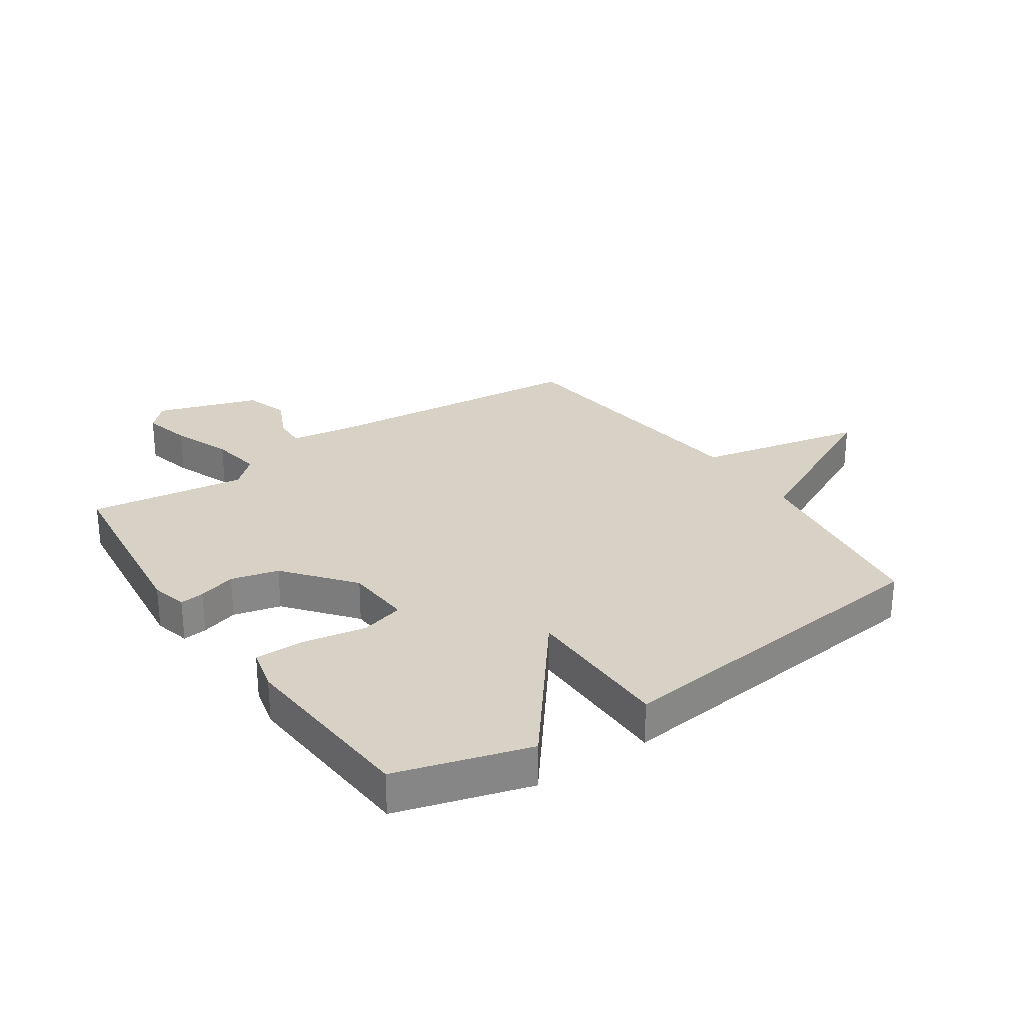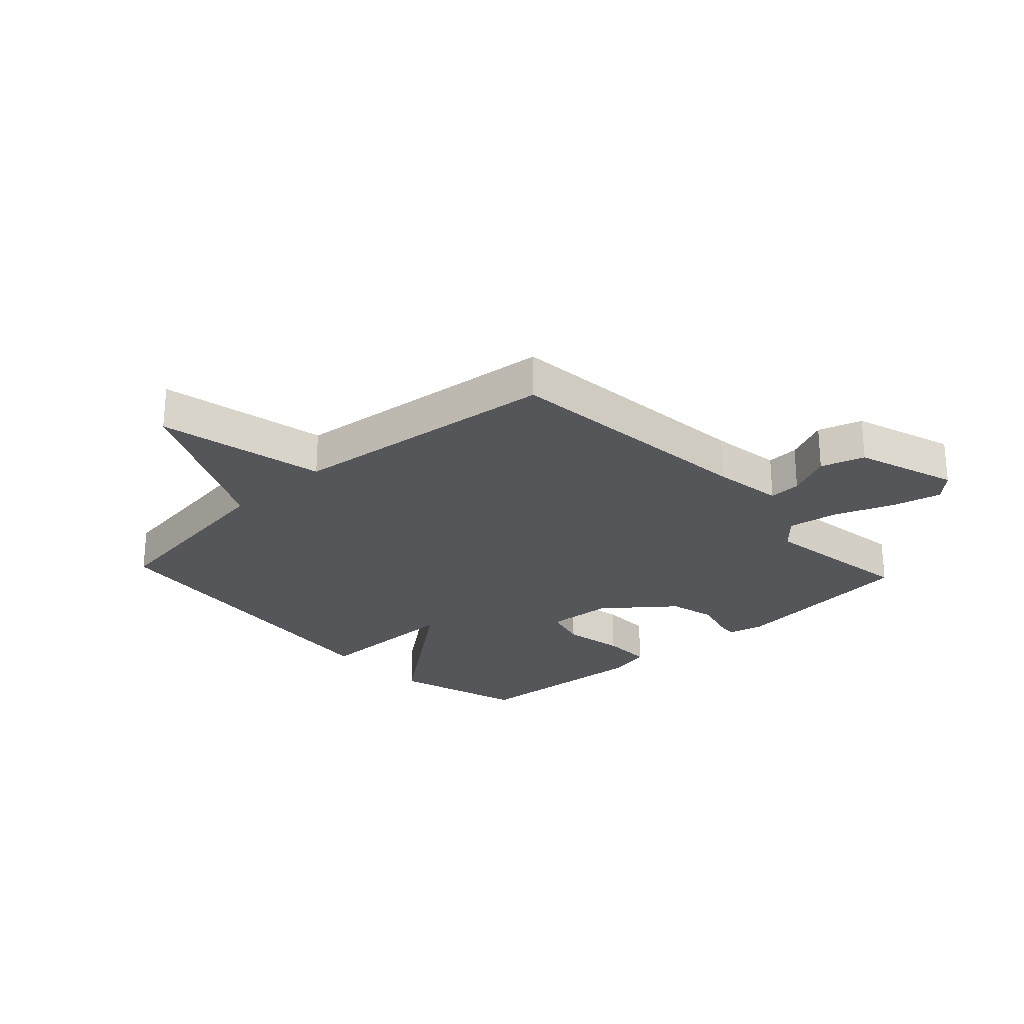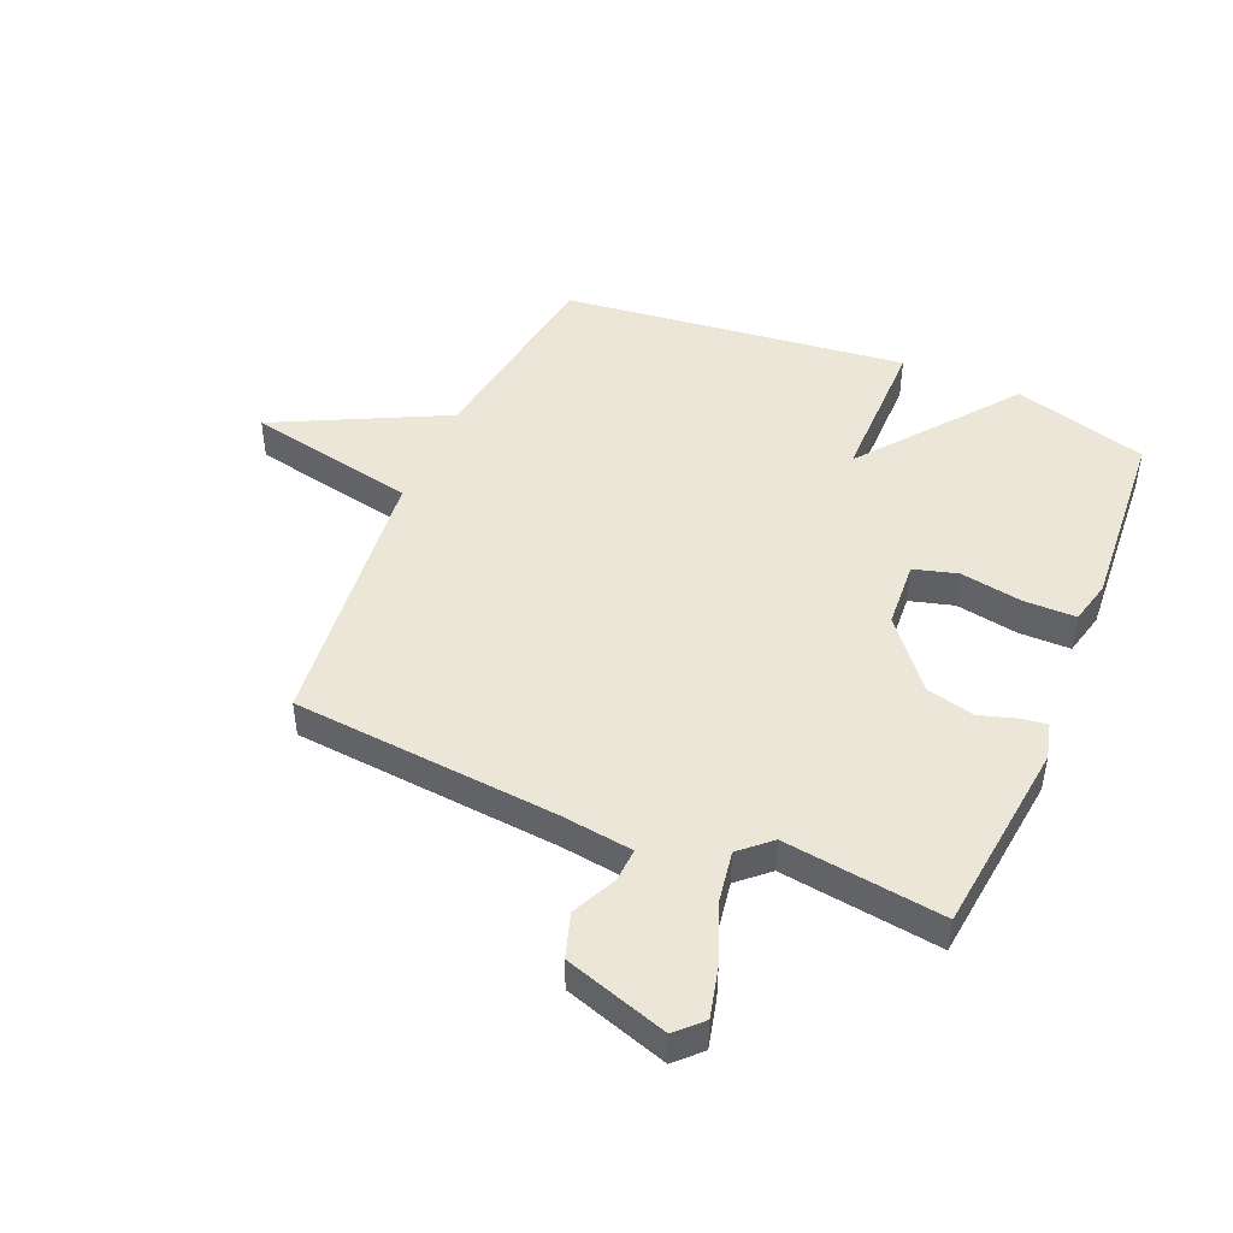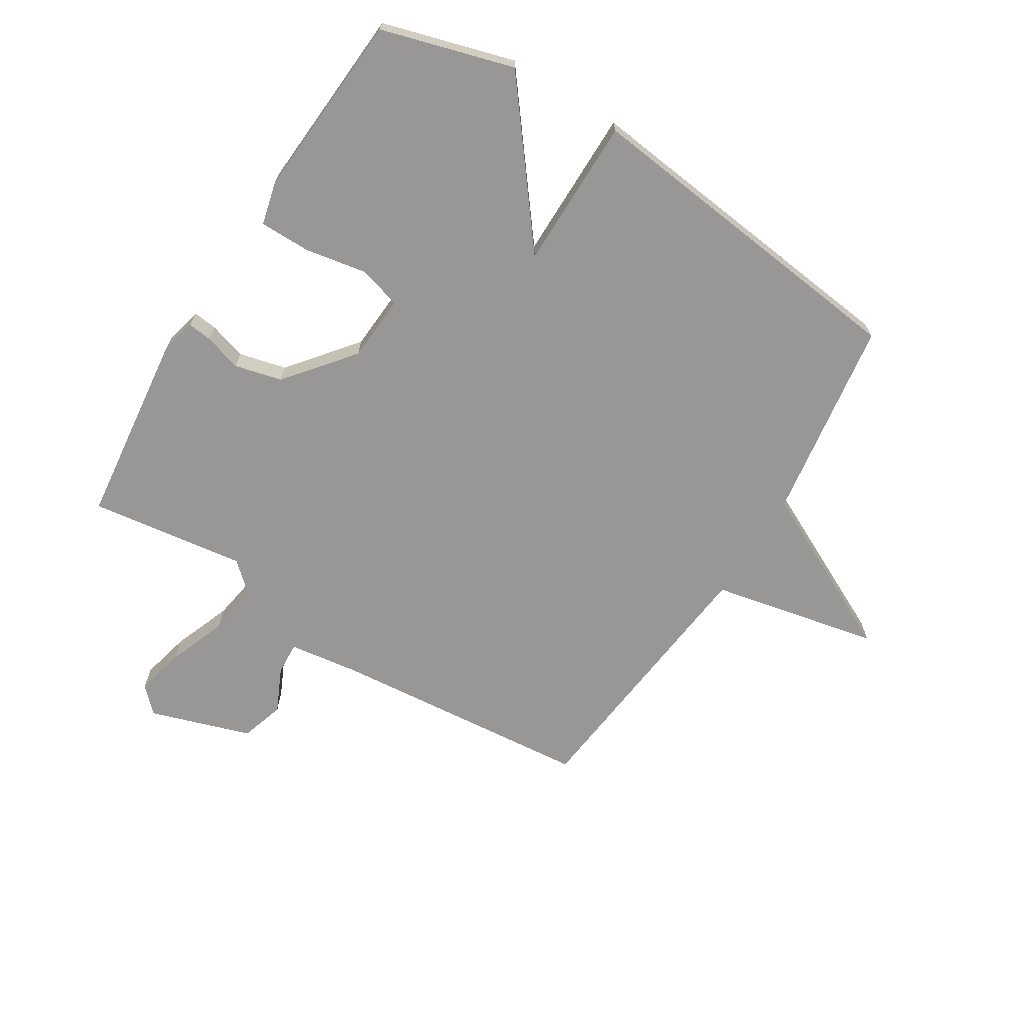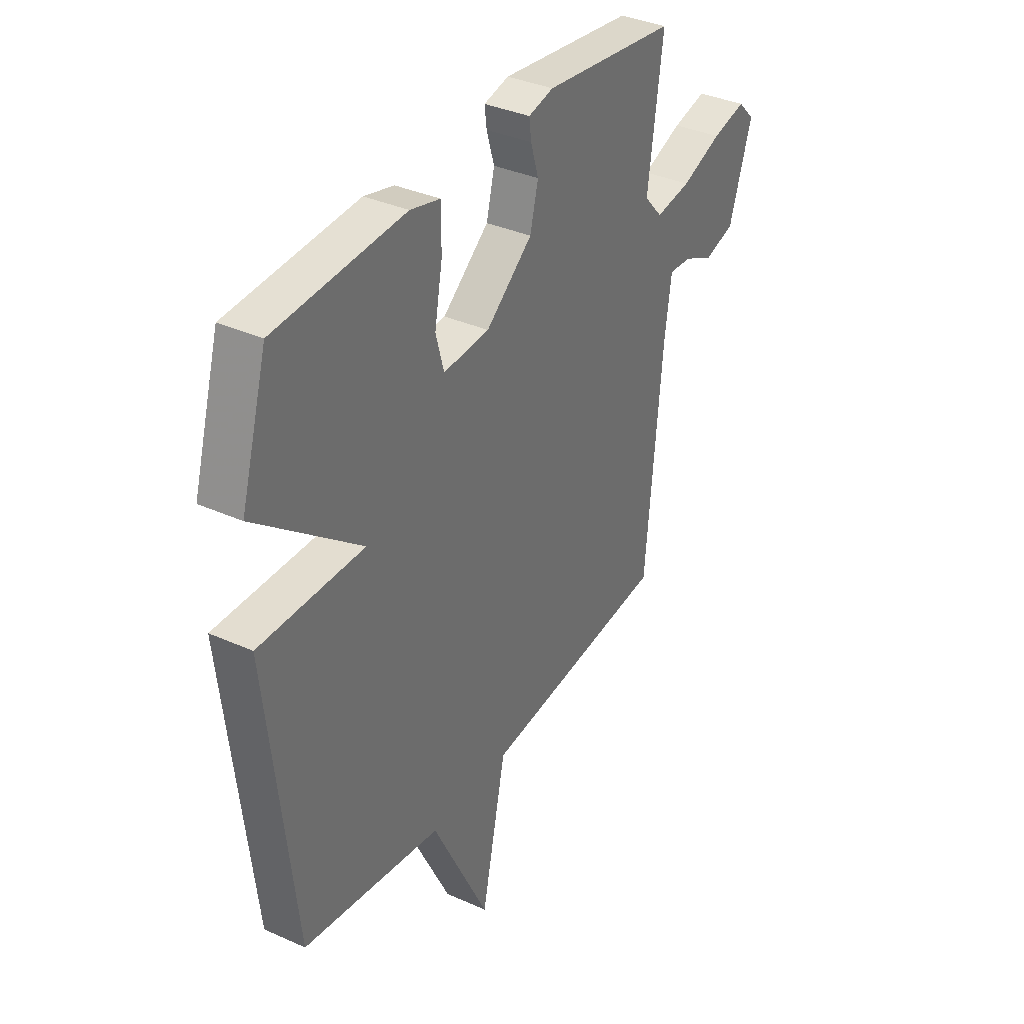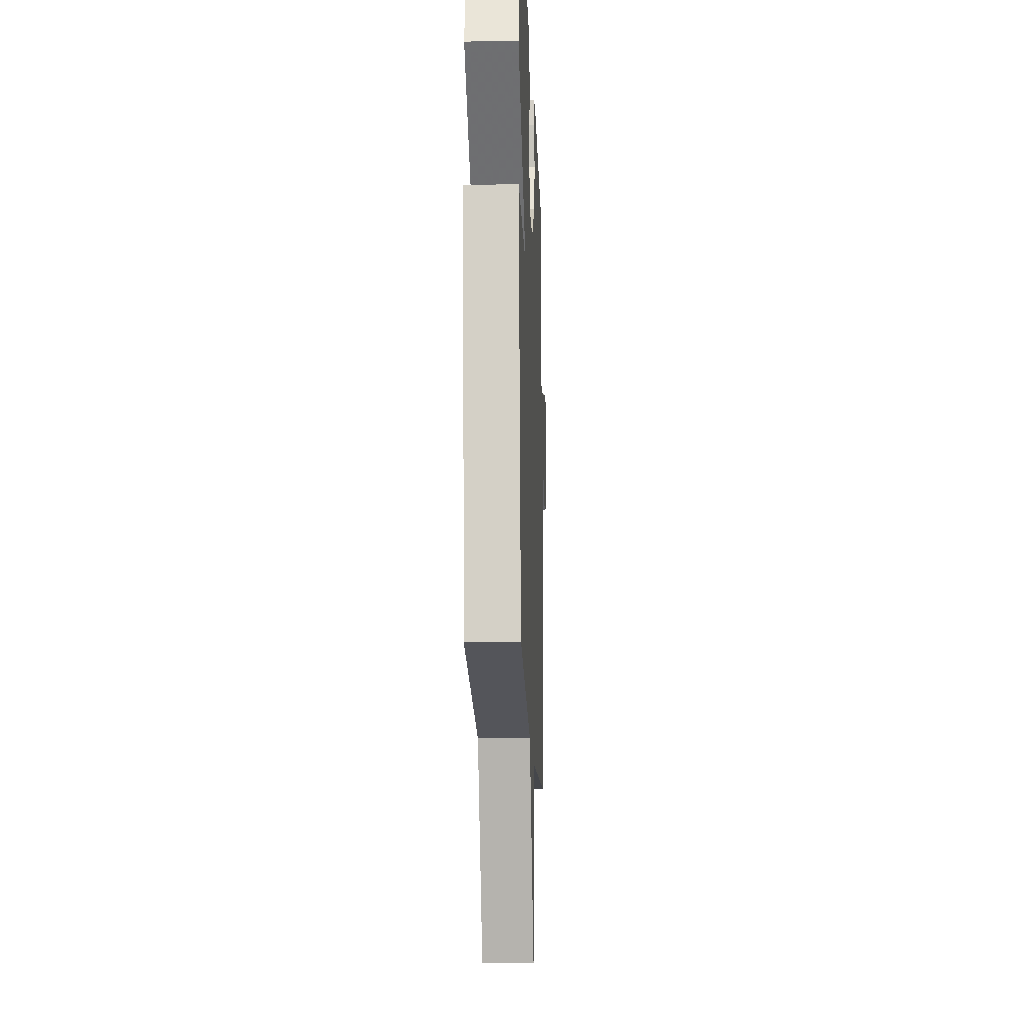
<metadata>
{"format":"obj","ext":"obj","renderer":"f3d","projection":"perspective","resolution":1024,"background":"white","views":[{"elev":27.6,"azim":55.7,"up":"+Y"},{"elev":-25.3,"azim":-137.1,"up":"+Y"},{"elev":46.3,"azim":-67.1,"up":"+Y"},{"elev":-68.3,"azim":58.1,"up":"+Y"},{"elev":35.6,"azim":120.7,"up":"+Z"},{"elev":-16.6,"azim":92.2,"up":"+Z"}]}
</metadata>
<code>
v 0.5 0.07 -0.5
v 0.159 0.07 -0.55
v 0.019 0.07 -0.834
v -0.041 0.07 -0.55
v -0.5 0.07 -0.5
v -0.541 0.07 -0.059
v -0.558 0.07 0.061
v -0.613 0.07 0.058
v -0.688 0.07 0.023
v -0.762 0.07 0.046
v -0.818 0.07 0.217
v -0.777 0.07 0.258
v -0.694 0.07 0.238
v -0.595 0.07 0.2
v -0.508 0.07 0.186
v -0.463 0.07 0.236
v -0.5 0.07 0.5
v -0.174 0.07 0.538
v -0.113 0.07 0.523
v -0.118 0.07 0.482
v -0.137 0.07 0.419
v -0.117 0.07 0.339
v -0.003 0.07 0.247
v 0.11 0.07 0.24
v 0.13 0.07 0.313
v 0.111 0.07 0.417
v 0.111 0.07 0.503
v 0.184 0.07 0.521
v 0.5 0.07 0.5
v 0.565 0.07 0.277
v 0.309 0.07 0.077
v 0.565 0.07 0.077
v 0.5 0 -0.5
v 0.159 0 -0.55
v 0.019 0 -0.834
v -0.041 0 -0.55
v -0.5 0 -0.5
v -0.541 0 -0.059
v -0.558 0 0.061
v -0.613 0 0.058
v -0.688 0 0.023
v -0.762 0 0.046
v -0.818 0 0.217
v -0.777 0 0.258
v -0.694 0 0.238
v -0.595 0 0.2
v -0.508 0 0.186
v -0.463 0 0.236
v -0.5 0 0.5
v -0.174 0 0.538
v -0.113 0 0.523
v -0.118 0 0.482
v -0.137 0 0.419
v -0.117 0 0.339
v -0.003 0 0.247
v 0.11 0 0.24
v 0.13 0 0.313
v 0.111 0 0.417
v 0.111 0 0.503
v 0.184 0 0.521
v 0.5 0 0.5
v 0.565 0 0.277
v 0.309 0 0.077
v 0.565 0 0.077
f 31 32 1 2
f 29 30 31
f 28 29 31
f 27 28 31
f 26 27 31
f 25 26 31
f 2 3 4
f 31 2 4
f 25 31 4
f 24 25 4
f 4 5 6
f 24 4 6
f 23 24 6
f 22 23 6 7
f 21 22 7 8
f 19 20 21
f 18 19 21
f 17 18 21
f 16 17 21
f 15 16 21 8
f 9 10 11
f 8 9 11
f 15 8 11
f 14 15 11
f 11 12 13 14
f 34 33 64 63
f 63 62 61
f 63 61 60
f 63 60 59
f 63 59 58
f 63 58 57
f 36 35 34
f 36 34 63
f 36 63 57
f 36 57 56
f 38 37 36
f 38 36 56
f 38 56 55
f 39 38 55 54
f 40 39 54 53
f 53 52 51
f 53 51 50
f 53 50 49
f 53 49 48
f 40 53 48 47
f 43 42 41
f 43 41 40
f 43 40 47
f 43 47 46
f 46 45 44 43
f 1 33 34 2
f 2 34 35 3
f 3 35 36 4
f 4 36 37 5
f 5 37 38 6
f 6 38 39 7
f 7 39 40 8
f 8 40 41 9
f 9 41 42 10
f 10 42 43 11
f 11 43 44 12
f 12 44 45 13
f 13 45 46 14
f 14 46 47 15
f 15 47 48 16
f 16 48 49 17
f 17 49 50 18
f 18 50 51 19
f 19 51 52 20
f 20 52 53 21
f 21 53 54 22
f 22 54 55 23
f 23 55 56 24
f 24 56 57 25
f 25 57 58 26
f 26 58 59 27
f 27 59 60 28
f 28 60 61 29
f 29 61 62 30
f 30 62 63 31
f 31 63 64 32
f 32 64 33 1

</code>
